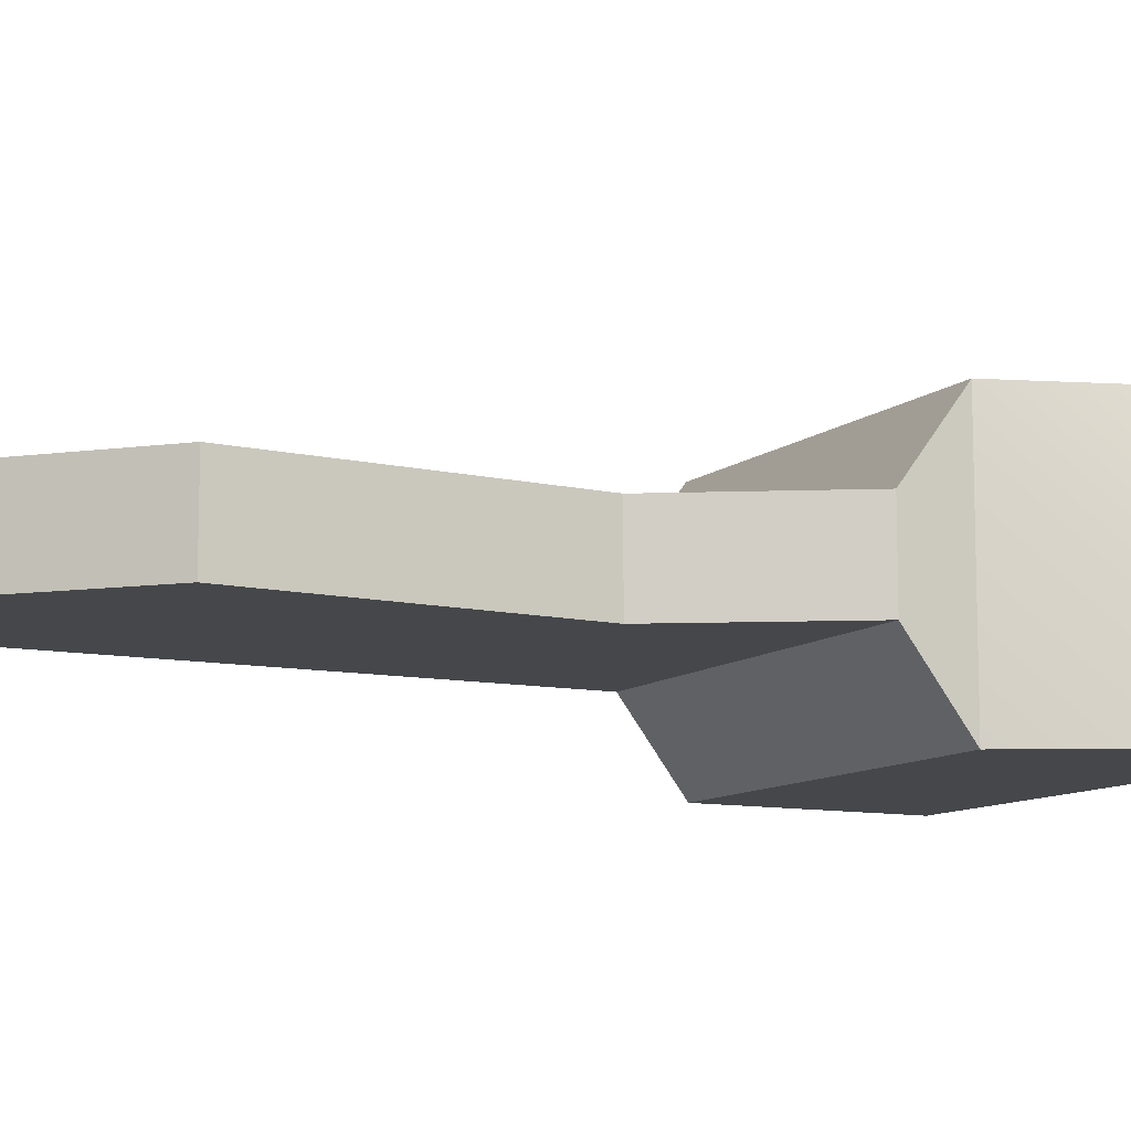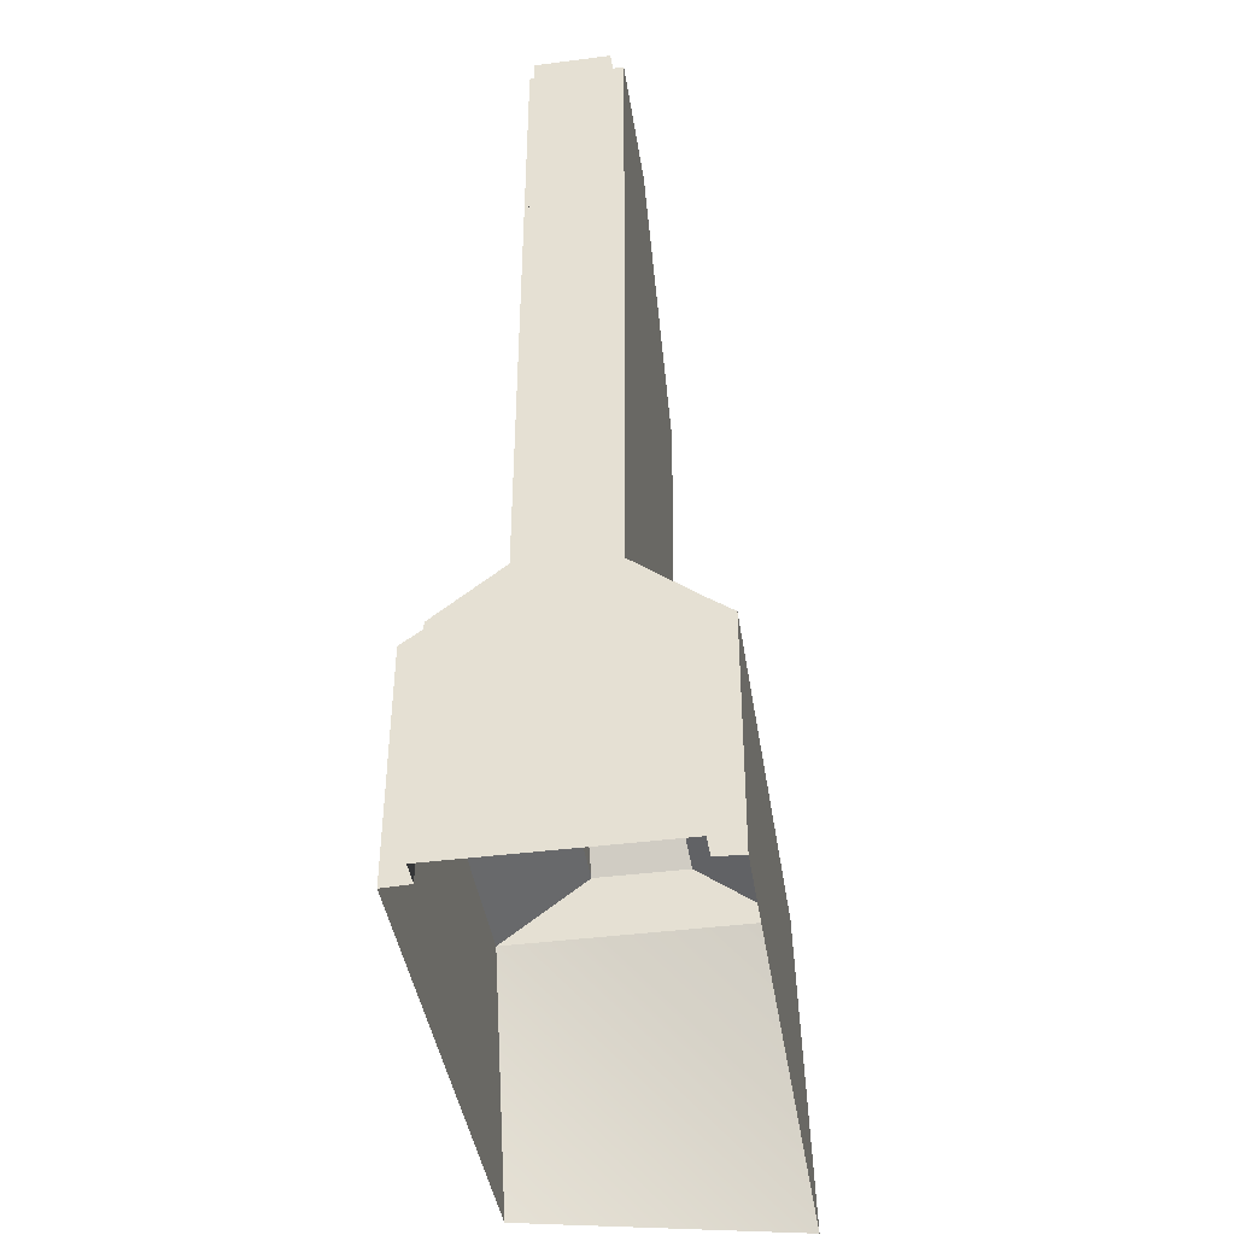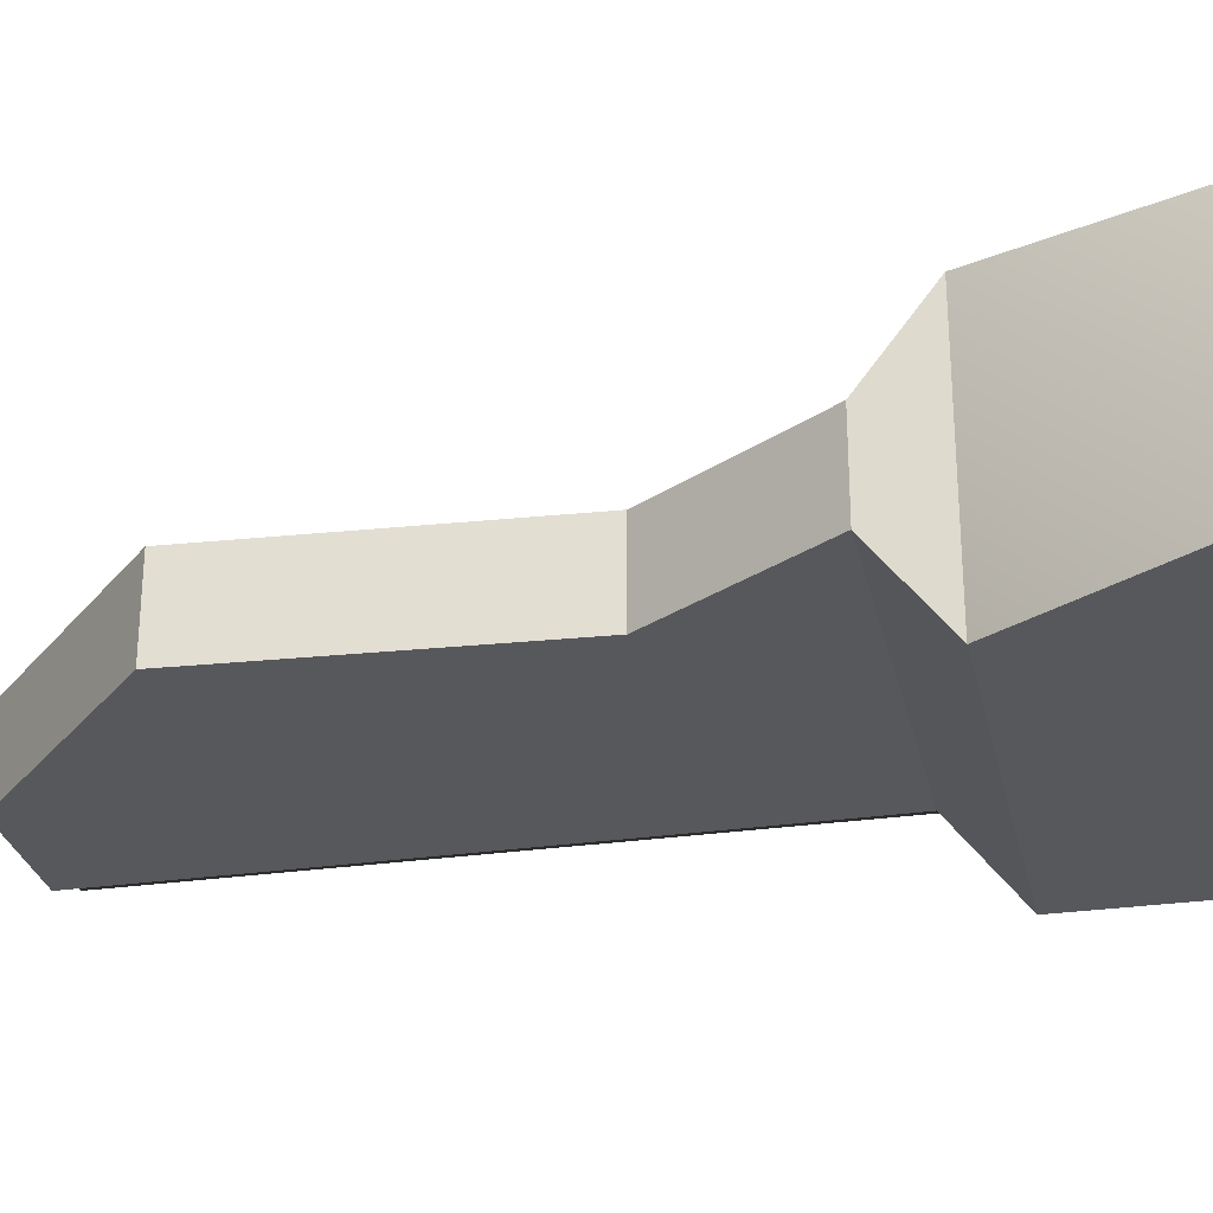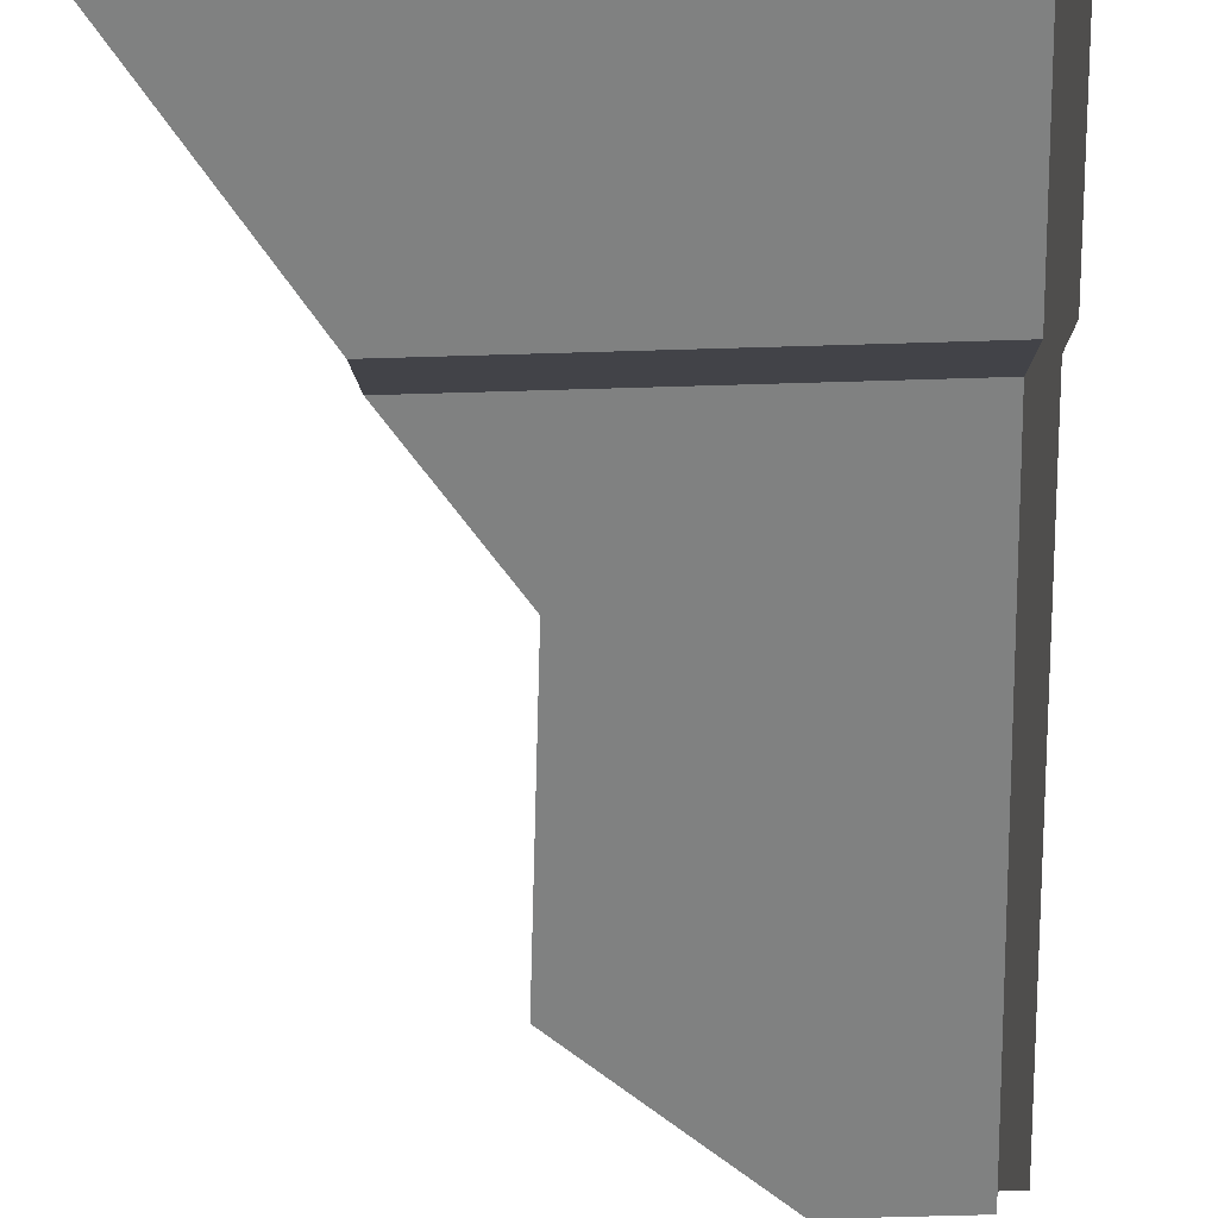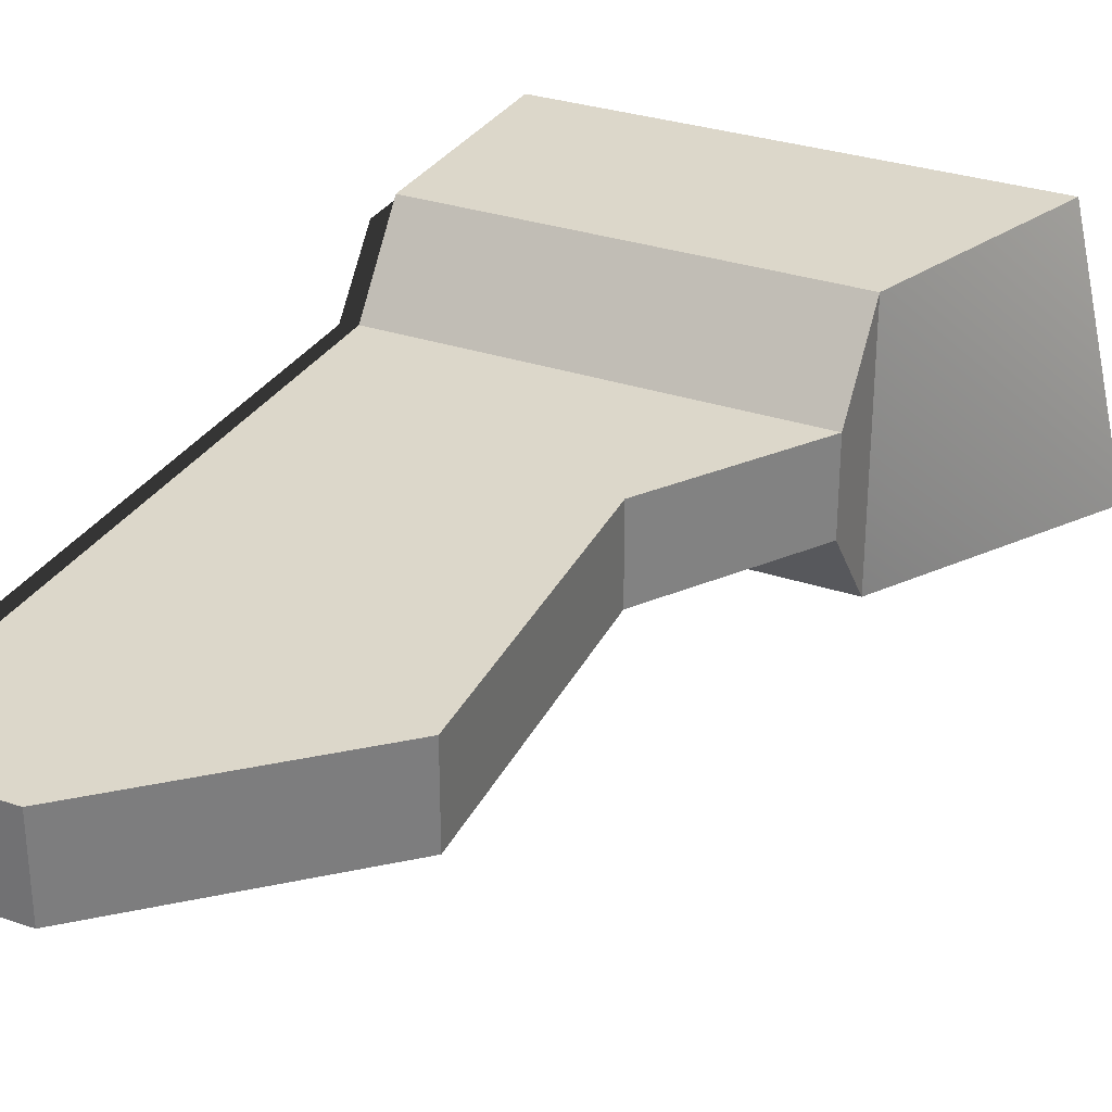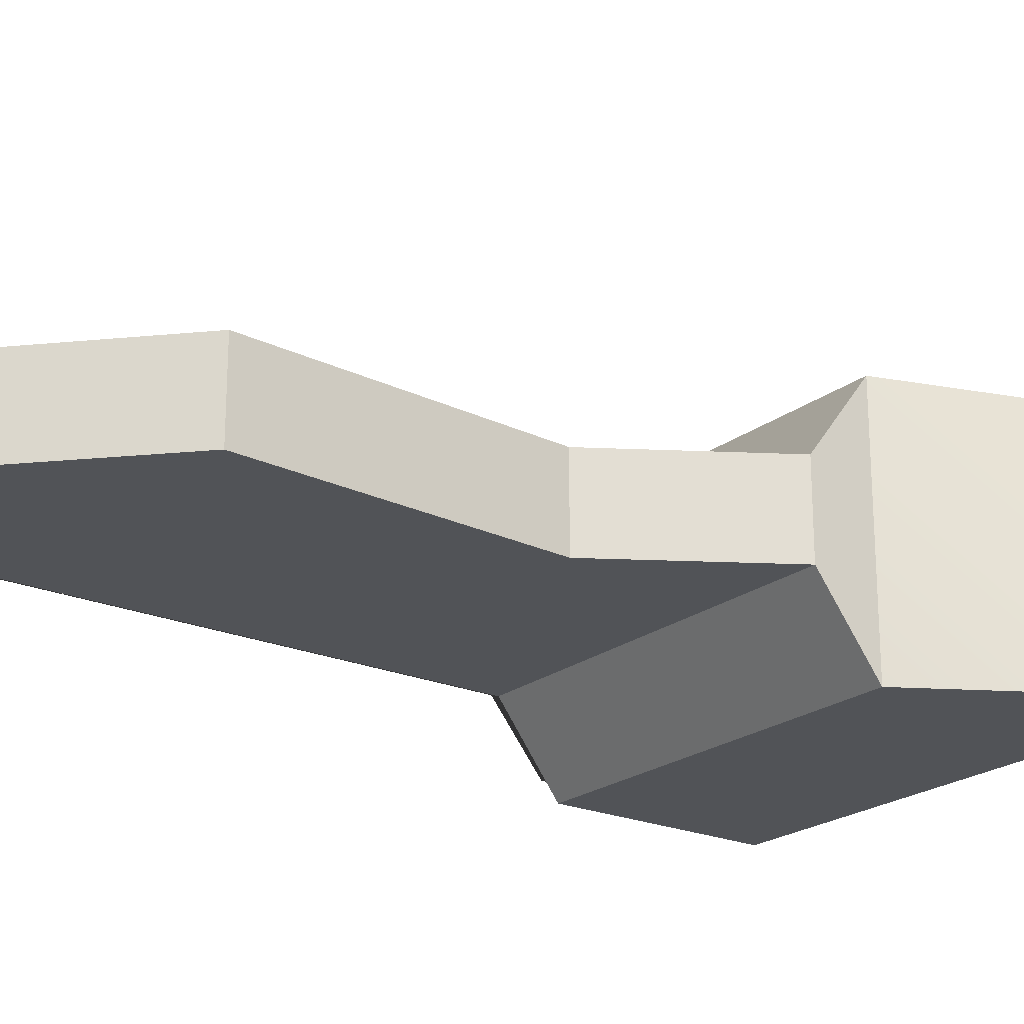
<metadata>
{"format":"obj","ext":"obj","renderer":"f3d","projection":"perspective","resolution":1024,"background":"white","views":[{"elev":-10.2,"azim":-117.6,"up":"+Z"},{"elev":-42.5,"azim":98.7,"up":"+Y"},{"elev":-28.7,"azim":-77.8,"up":"+Z"},{"elev":-60.3,"azim":1.8,"up":"+Z"},{"elev":30.7,"azim":-154.1,"up":"+Z"},{"elev":-21.9,"azim":-127.1,"up":"+Z"}]}
</metadata>
<code>
v 2.361 0.7158 0.2677
v 2.361 4.552 0.2677
v 2.361 4.552 -0.2677
v 2.361 0.7158 -0.2677
v 2.361 0.3347 -0.7664
v 2.361 0.3347 0.7664
v 2.361 -1 -0.7664
v 2.361 -1 0.7664
v 2.361 0.6581 0.2142
v 2.361 0.6581 -0.2142
v 2.361 4.473 -0.2142
v 2.361 4.473 0.2142
v 2.361 0.334 0.6132
v 2.361 0.334 -0.6132
v 2.361 -0.9931 0.6132
v 2.361 -0.9931 -0.6132
v 2.5 0.6581 0.2142
v 2.5 0.6581 -0.2142
v 2.5 4.473 -0.2142
v 2.5 4.473 0.2142
v 2.5 0.334 0.6132
v 2.5 0.334 -0.6132
v 2.5 -0.9931 0.6132
v 2.5 -0.9931 -0.6132
v 1.579 4.552 0.2677
v 1.579 4.552 -0.2677
v 0.5943 1.643 -0.2677
v 0.5943 1.643 0.2677
v 0.4758 3.515 -0.2677
v 0.4758 3.515 0.2677
v 0 0.7158 -0.2677
v 0 0.3347 -0.7664
v -0.8089 -1 -0.7664
v 0 0.7158 0.2677
v 0 0.3347 0.7664
v -0.4618 -1 0.7664
f 17 18 20
f 20 18 19
f 18 17 22
f 22 17 21
f 1 34 6
f 6 34 35
f 22 21 24
f 24 21 23
f 6 35 8
f 8 35 36
f 3 11 4
f 4 11 10
f 3 2 11
f 11 2 12
f 2 1 12
f 12 1 9
f 6 13 1
f 1 13 9
f 5 4 14
f 14 4 10
f 8 15 6
f 6 15 13
f 7 5 16
f 16 5 14
f 10 11 18
f 18 11 19
f 11 12 19
f 19 12 20
f 12 9 20
f 20 9 17
f 9 13 17
f 17 13 21
f 14 10 22
f 22 10 18
f 13 15 21
f 21 15 23
f 16 14 24
f 24 14 22
f 26 25 3
f 3 25 2
f 34 1 28
f 1 2 28
f 2 25 28
f 28 25 30
f 25 26 30
f 30 26 29
f 28 29 27
f 31 27 4
f 4 27 3
f 3 27 26
f 27 29 26
f 32 31 5
f 5 31 4
f 33 32 7
f 7 32 5
f 32 33 35
f 31 35 34
f 27 34 28
f 35 33 36
f 31 32 35
f 27 31 34
f 30 29 28

</code>
